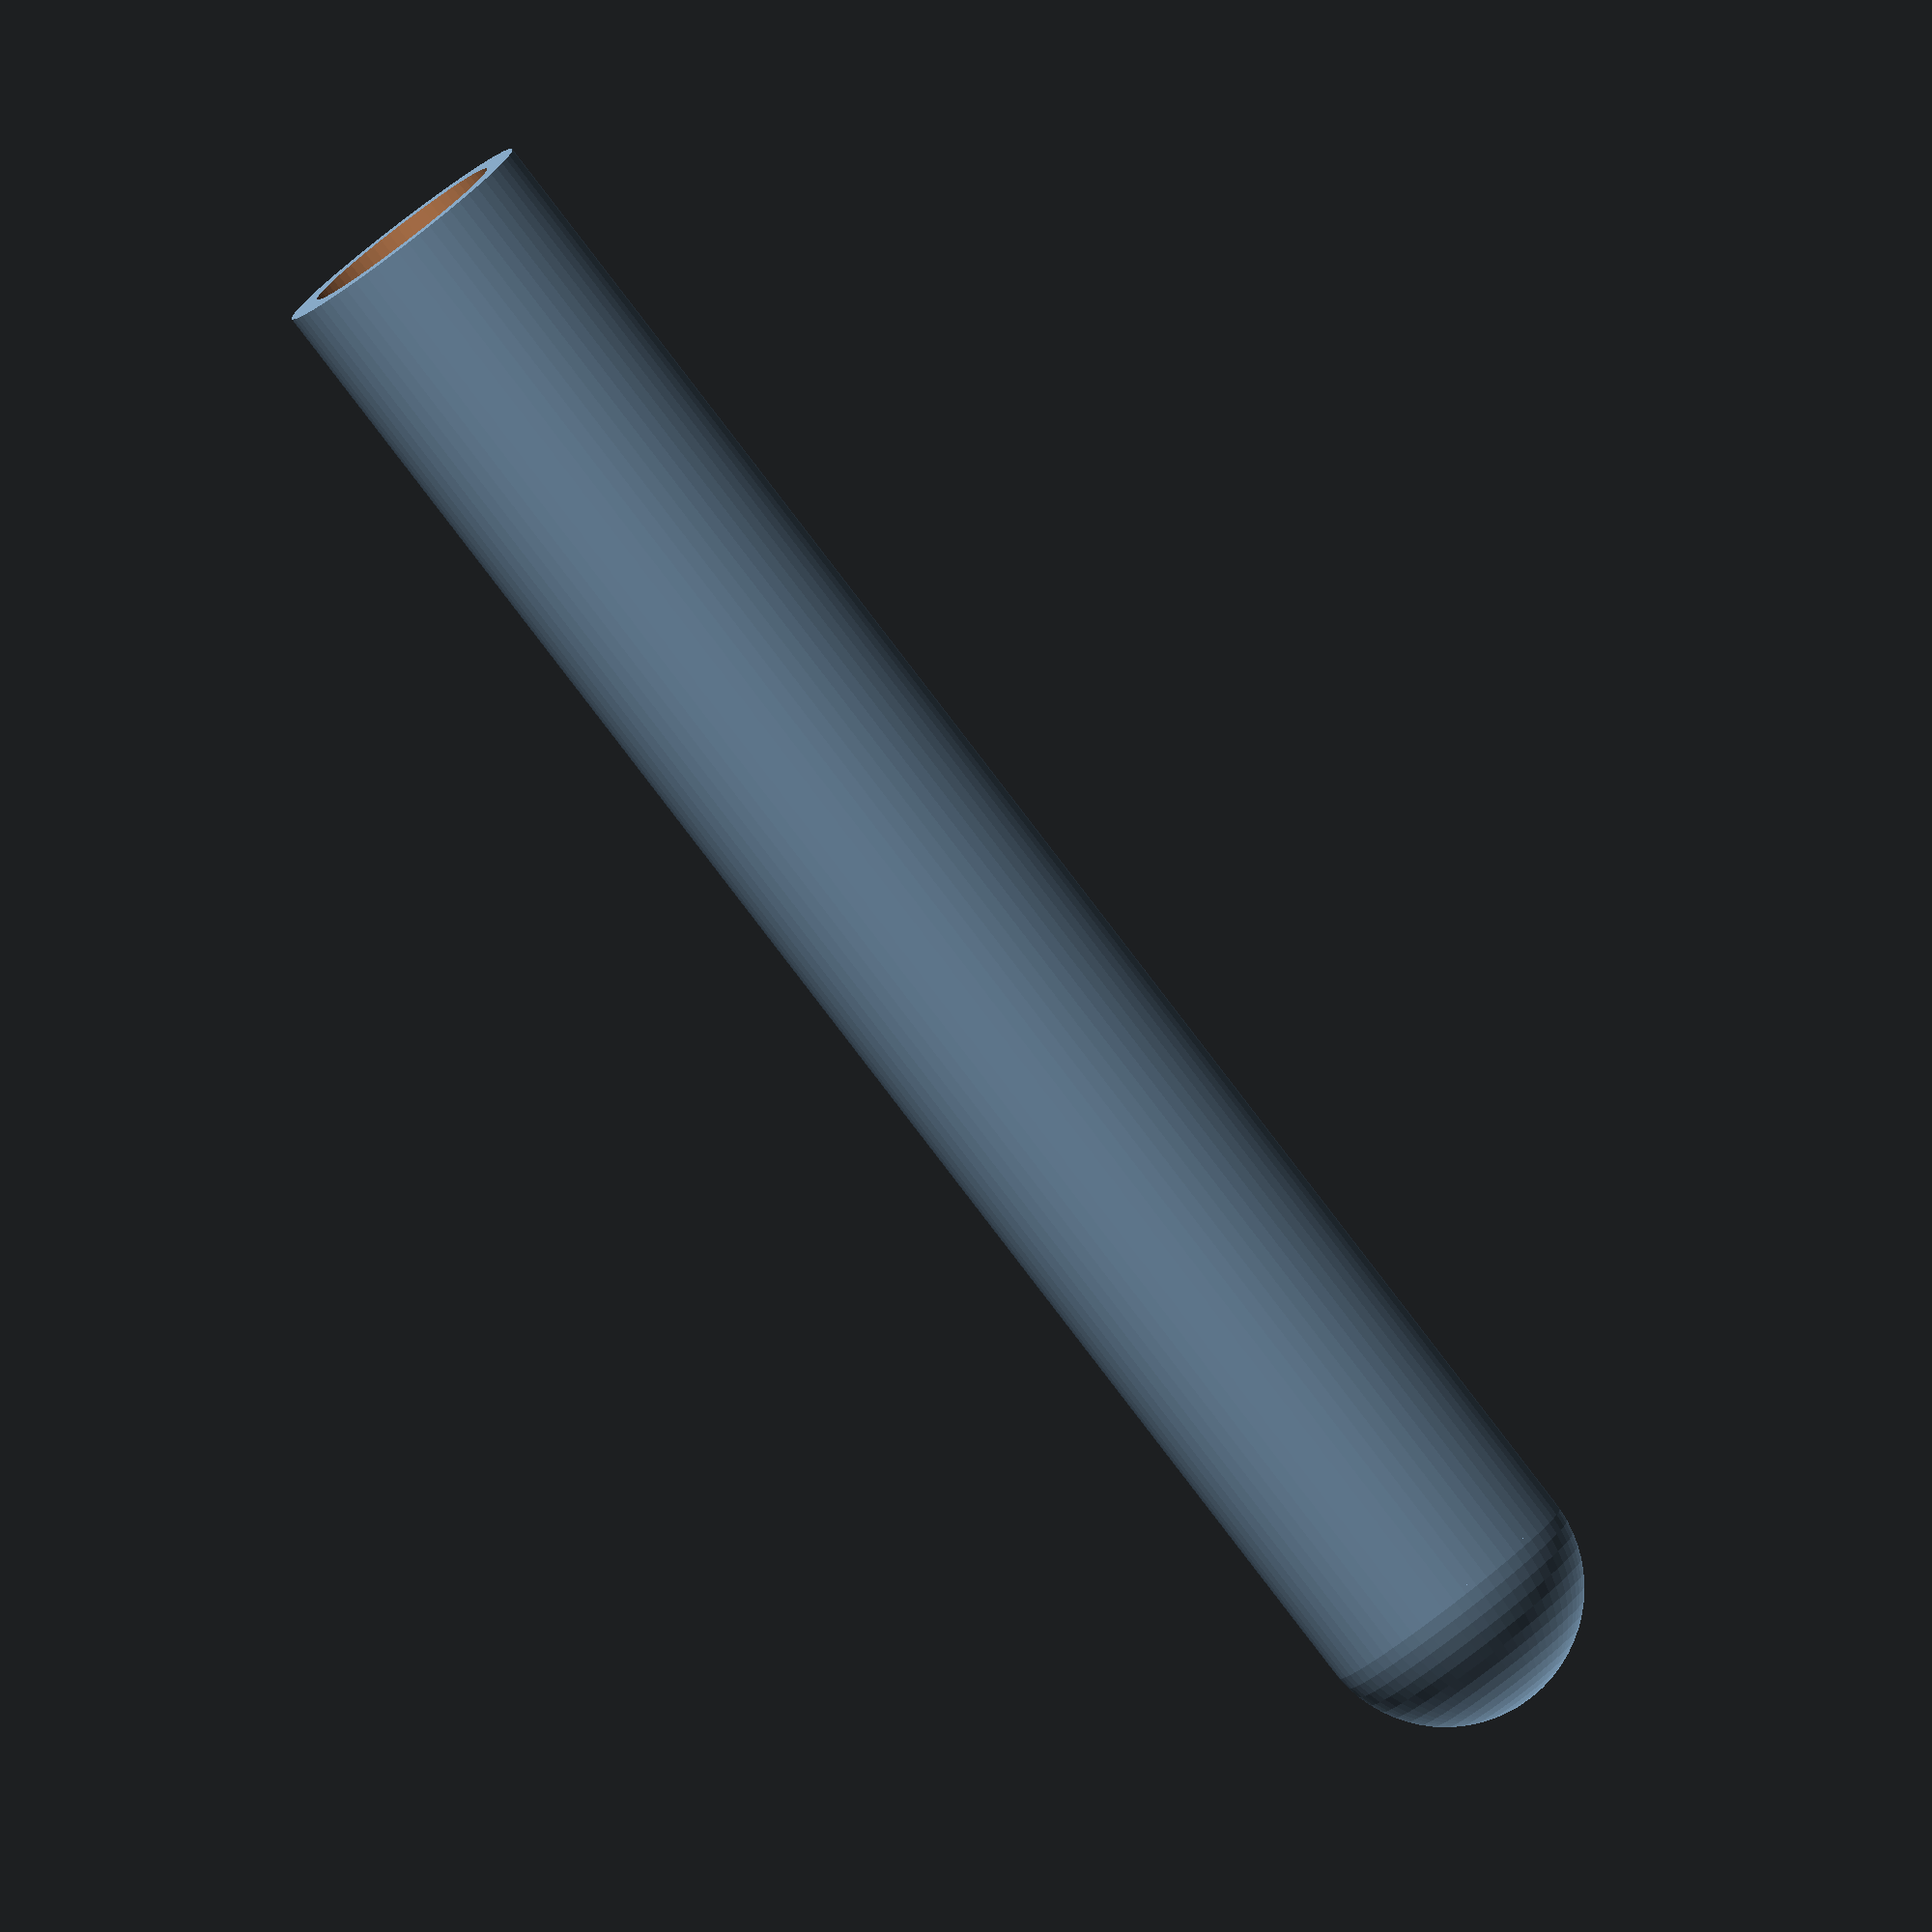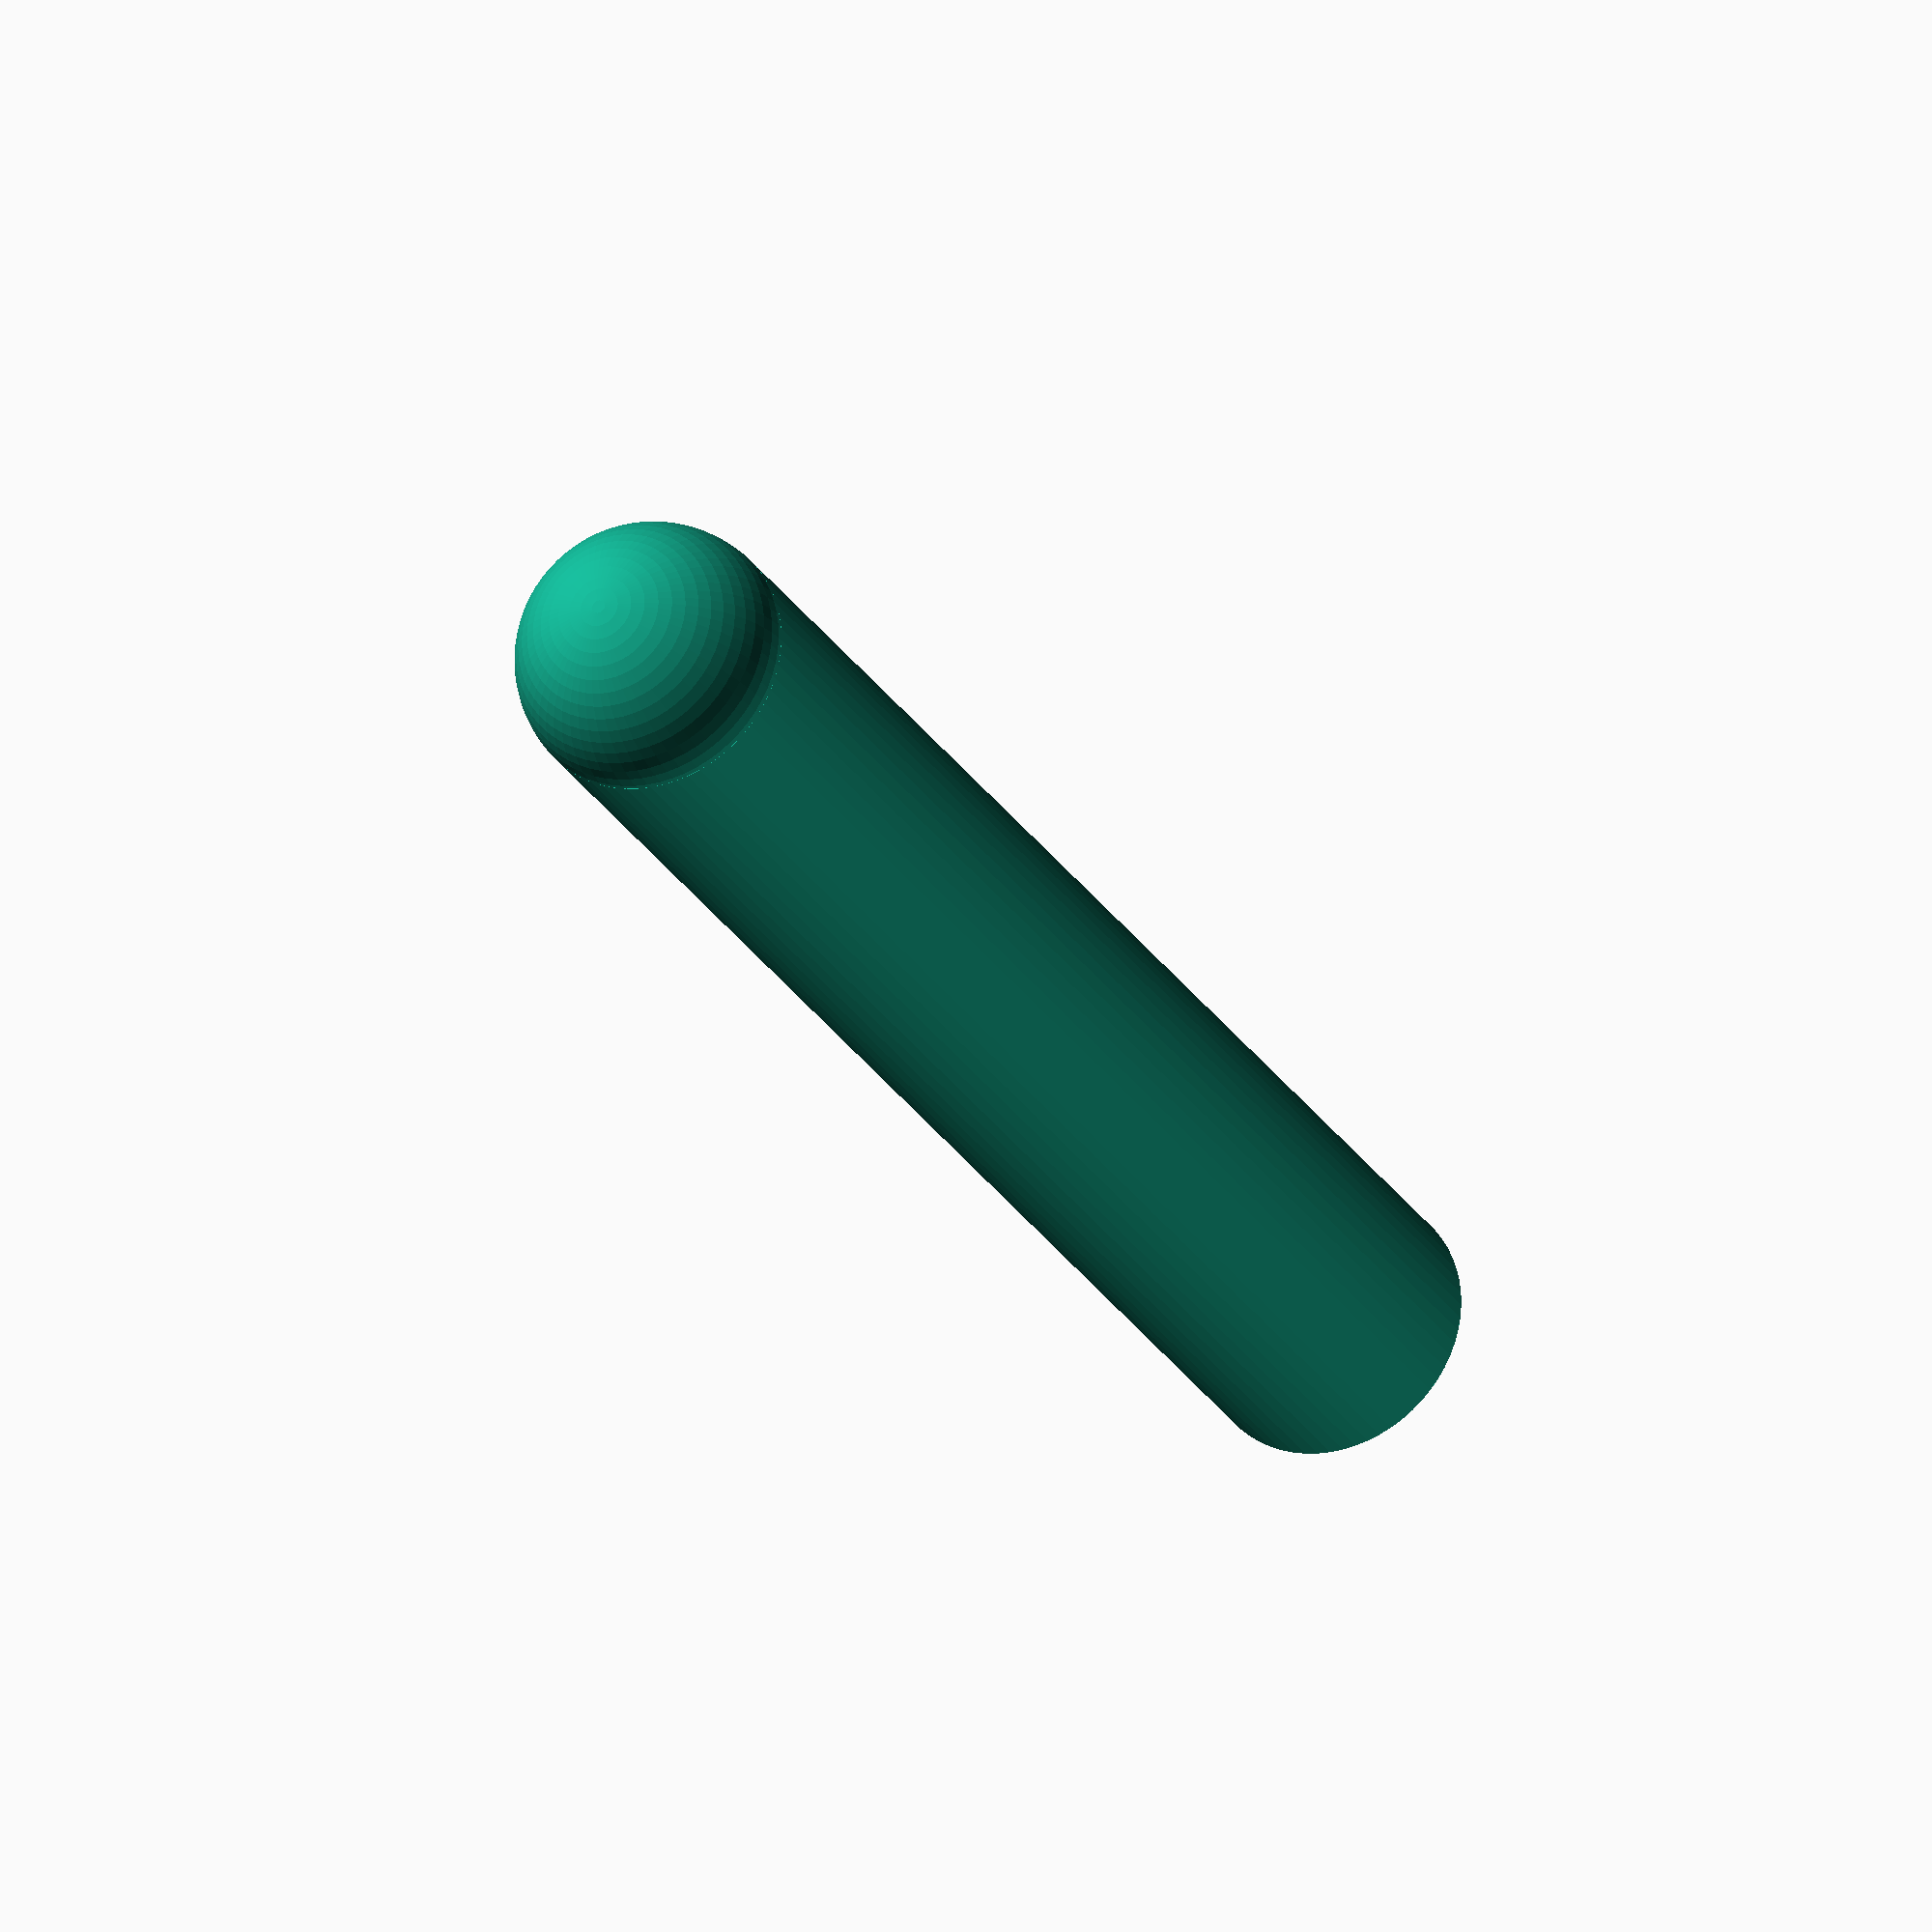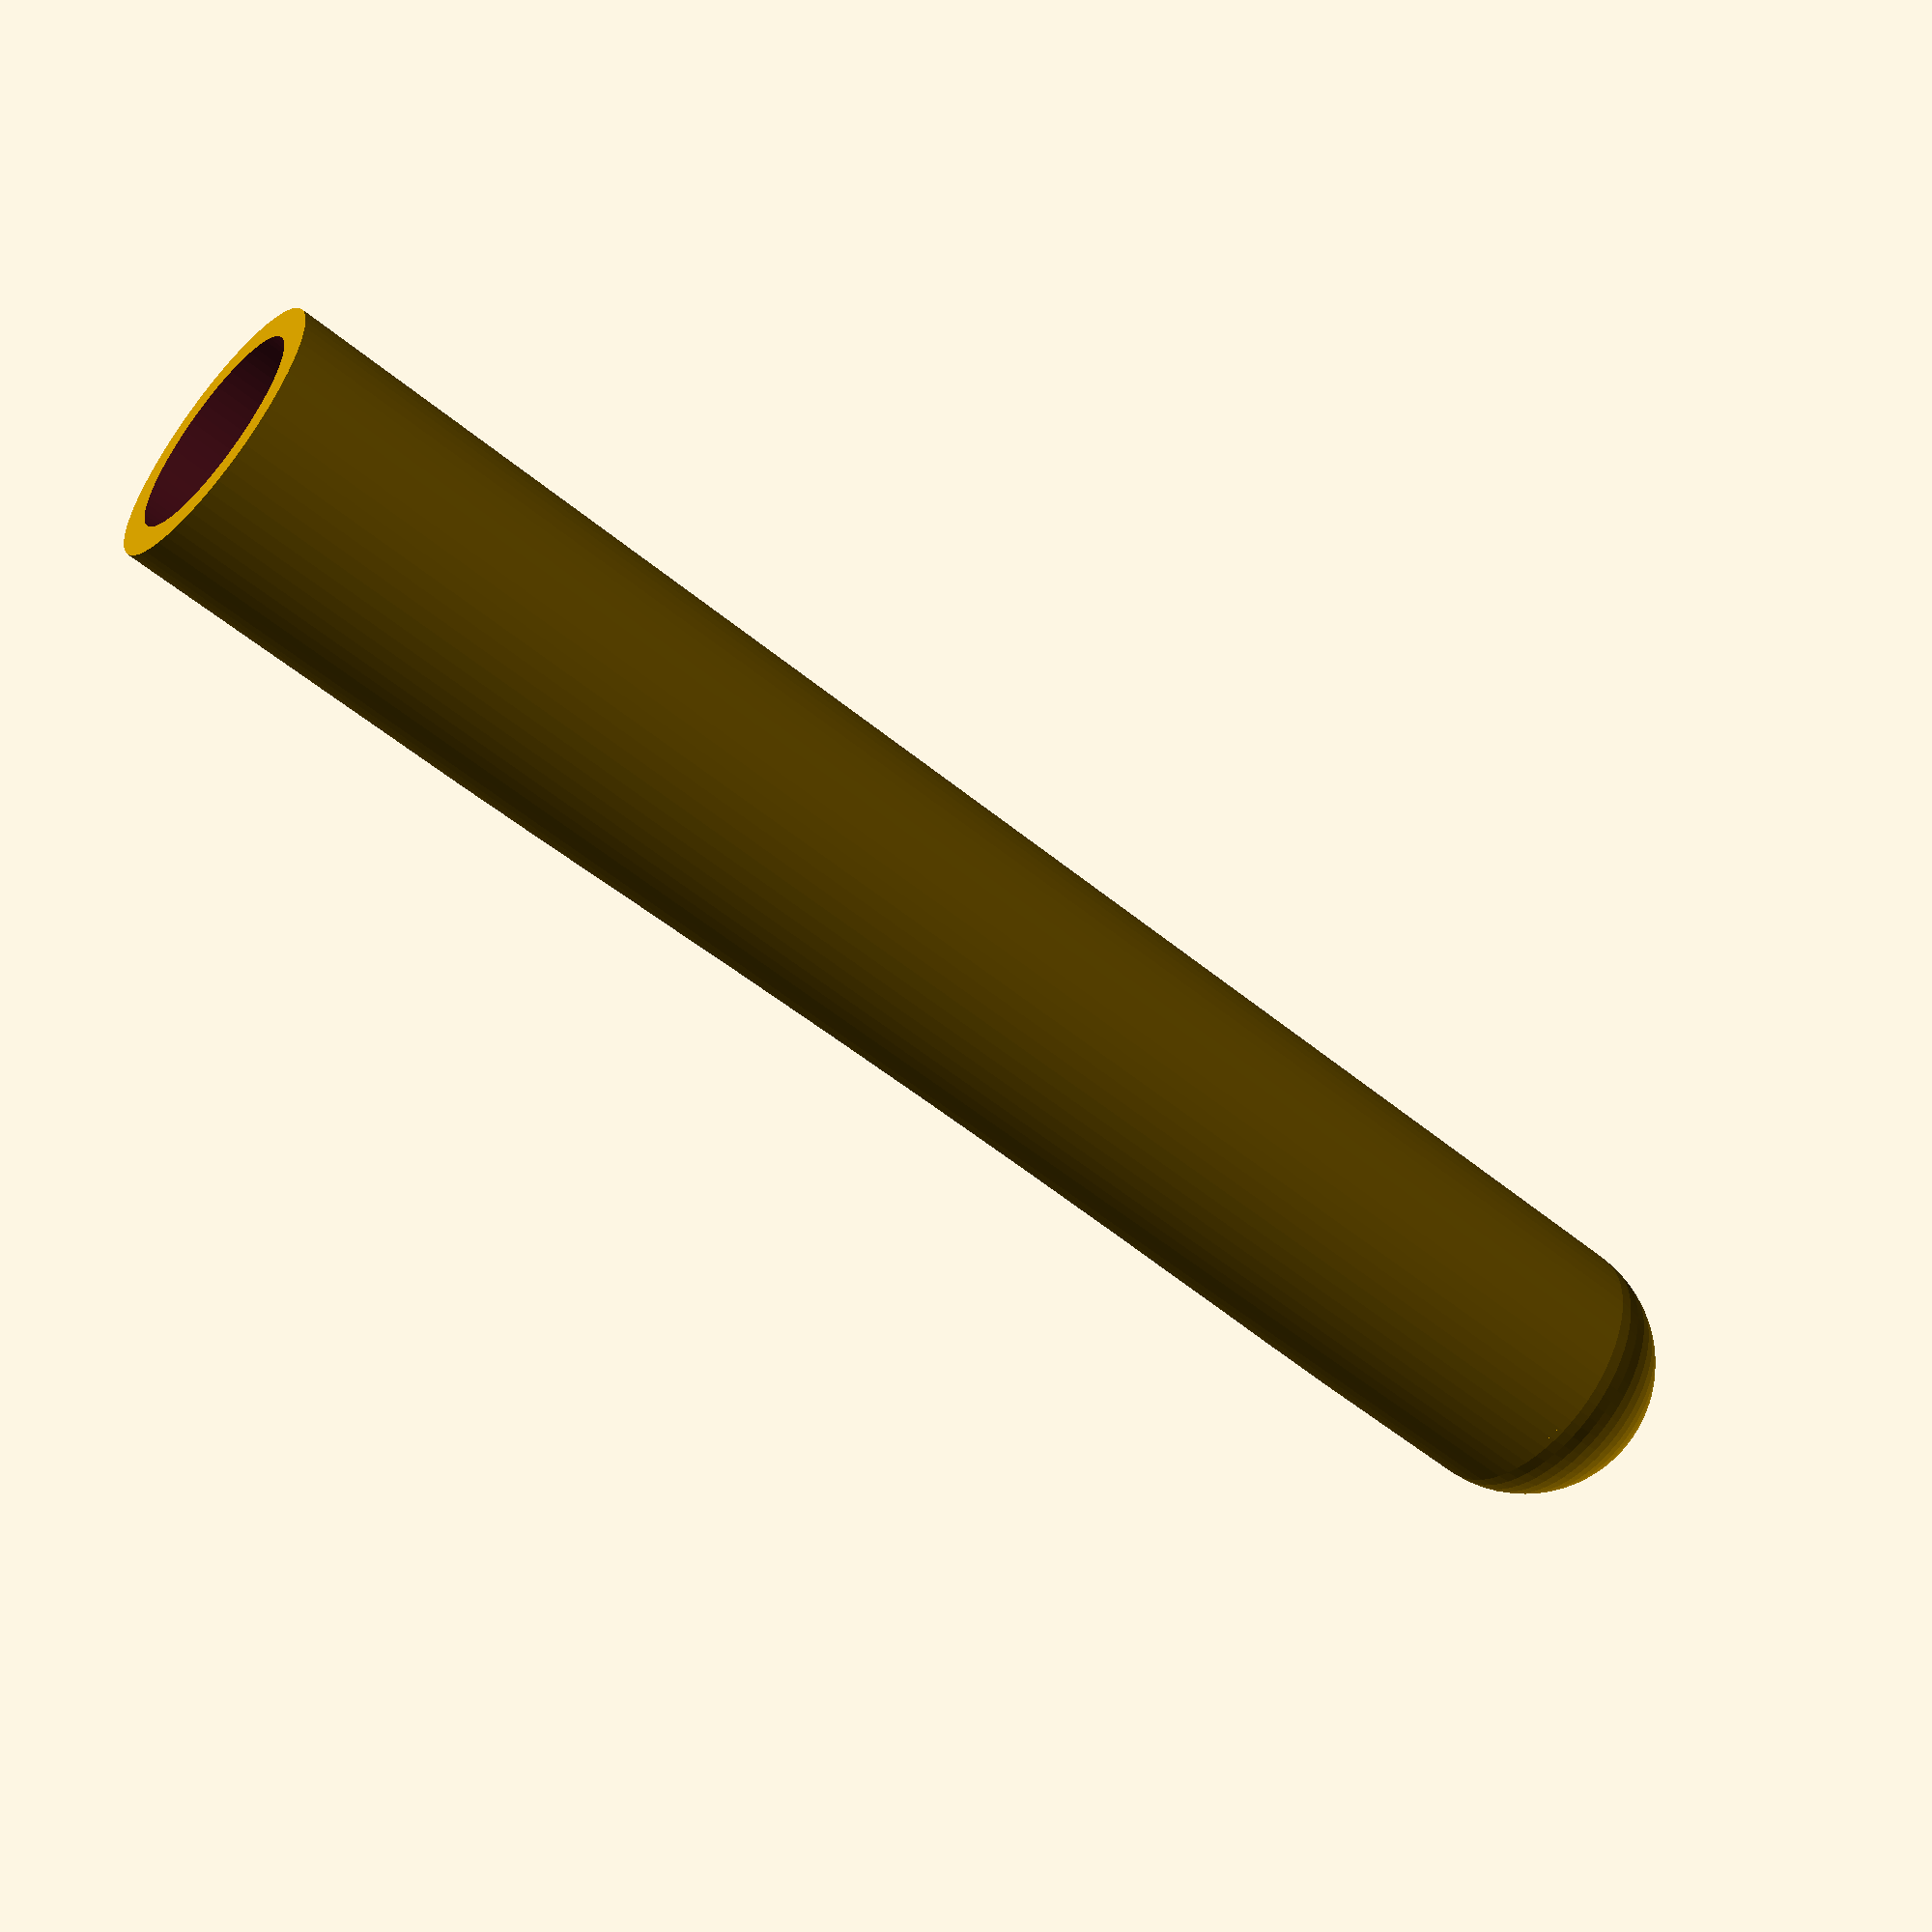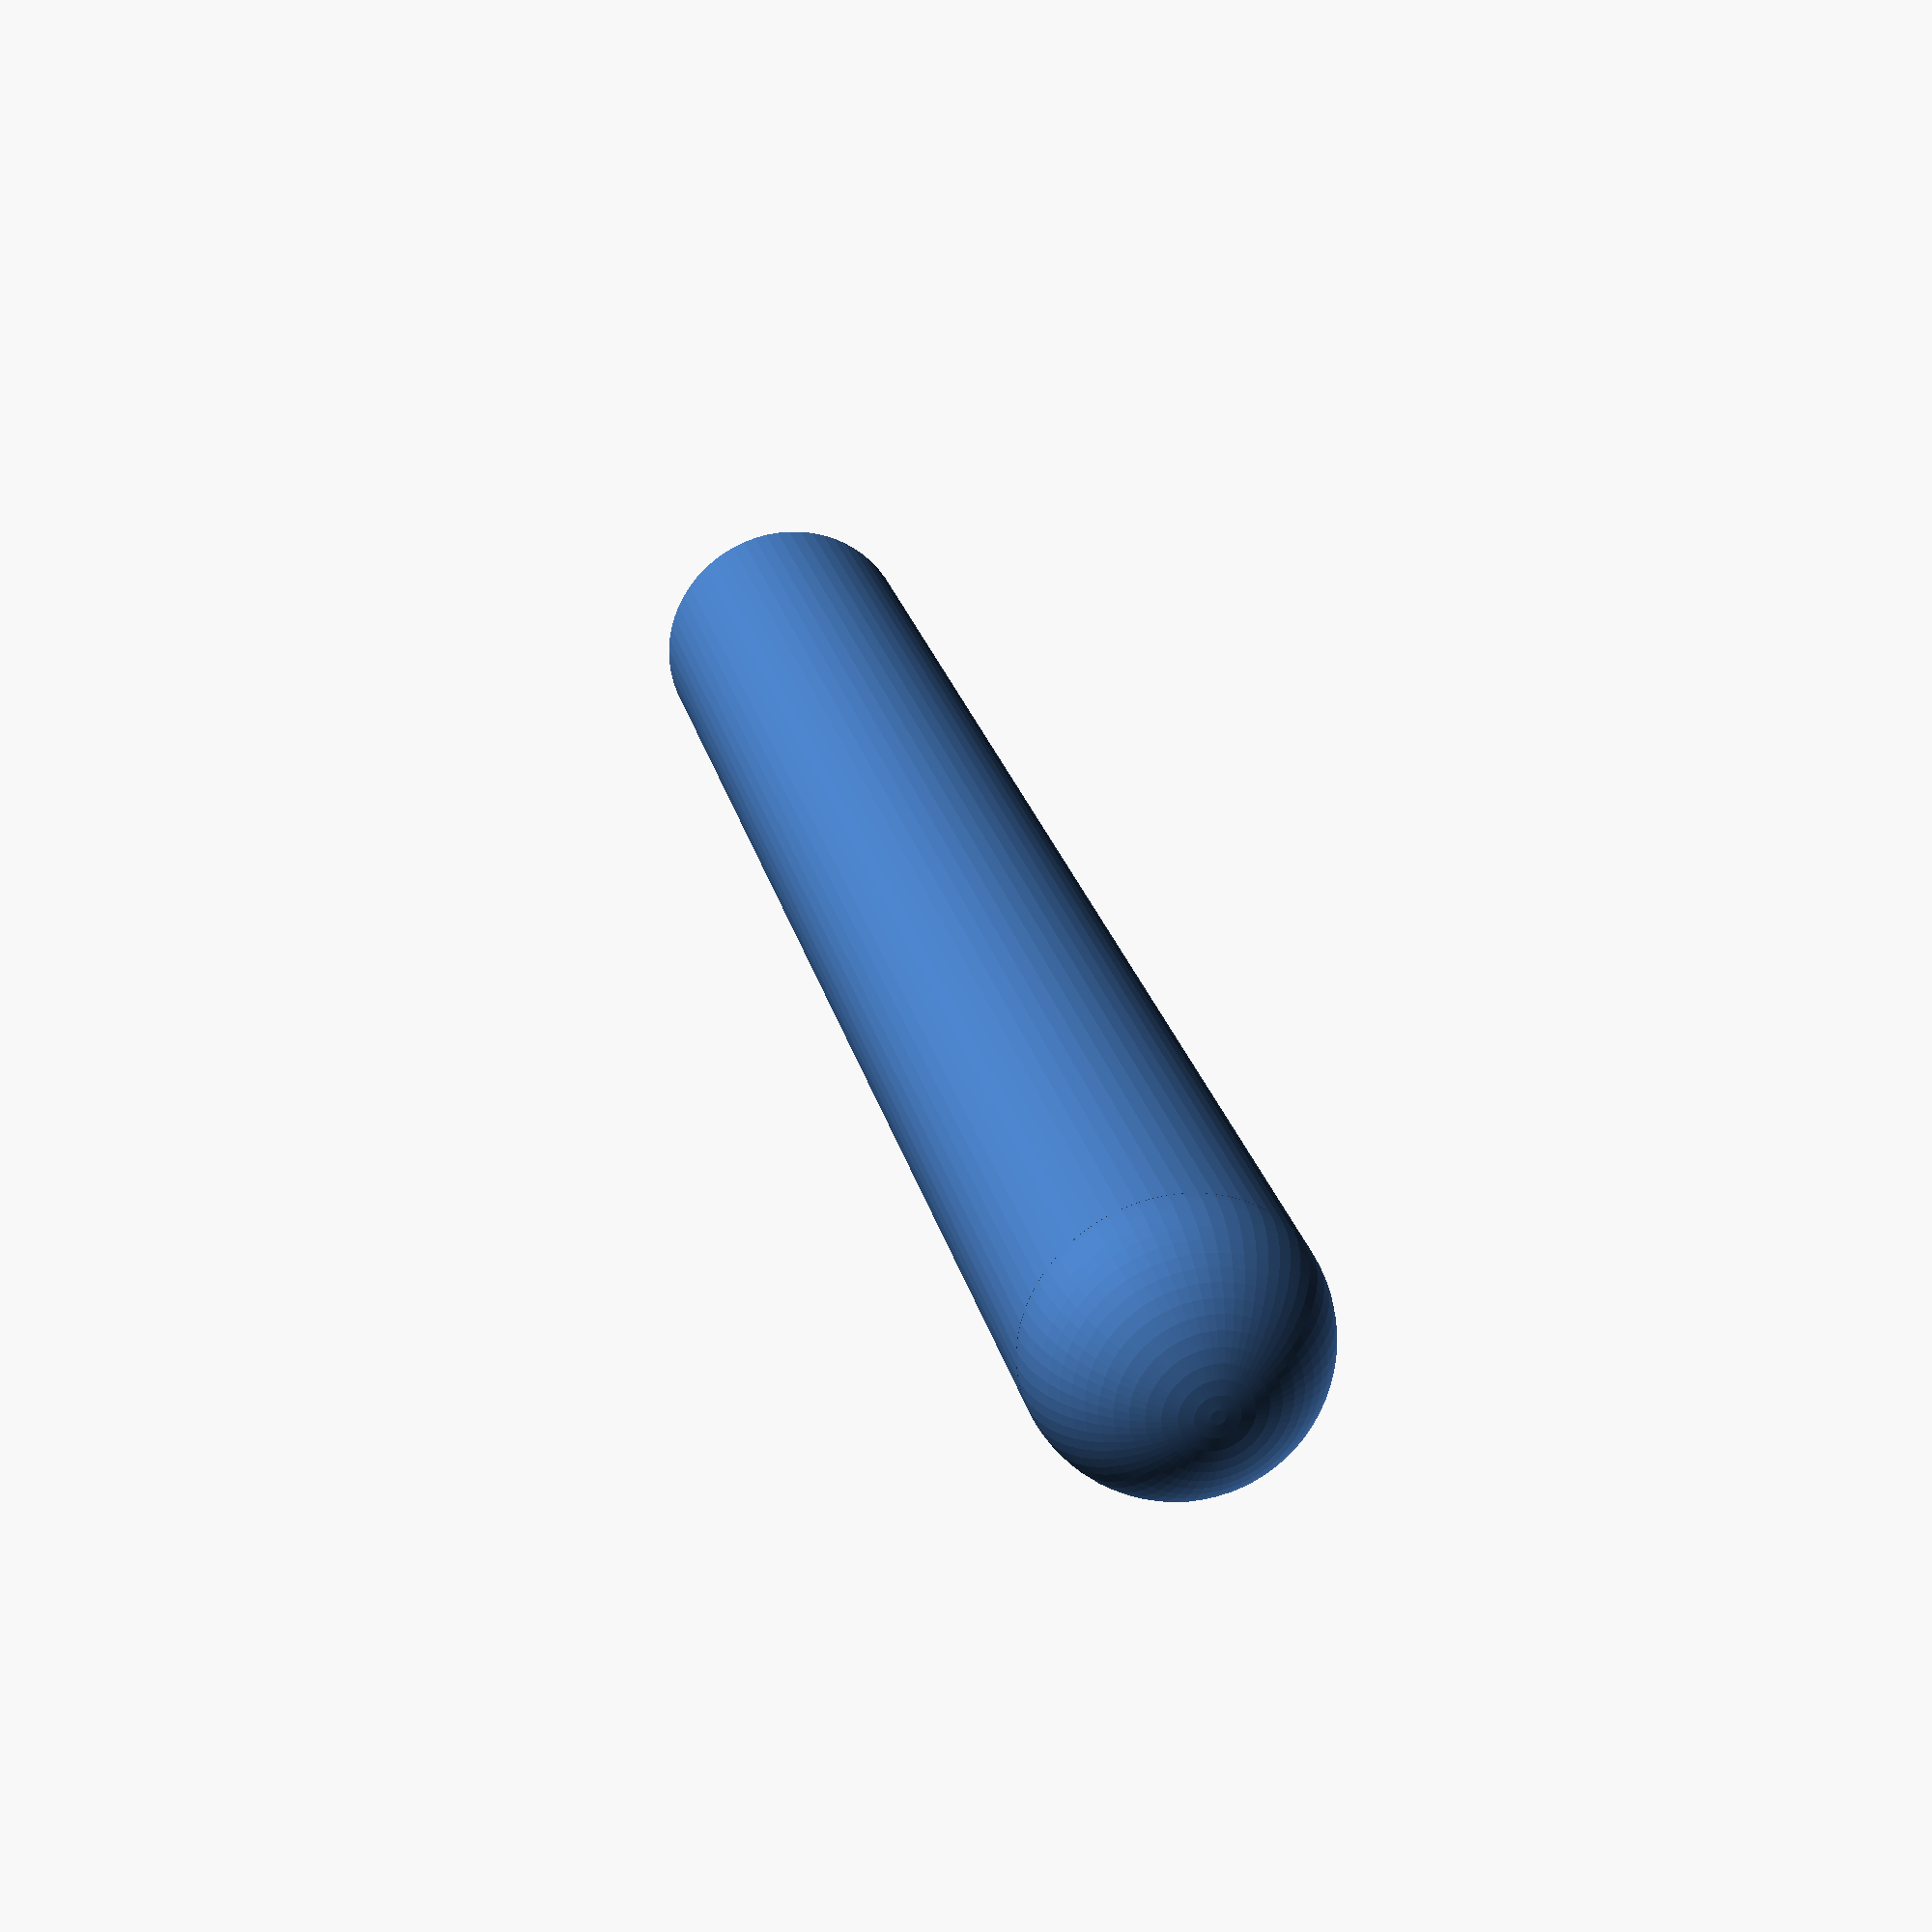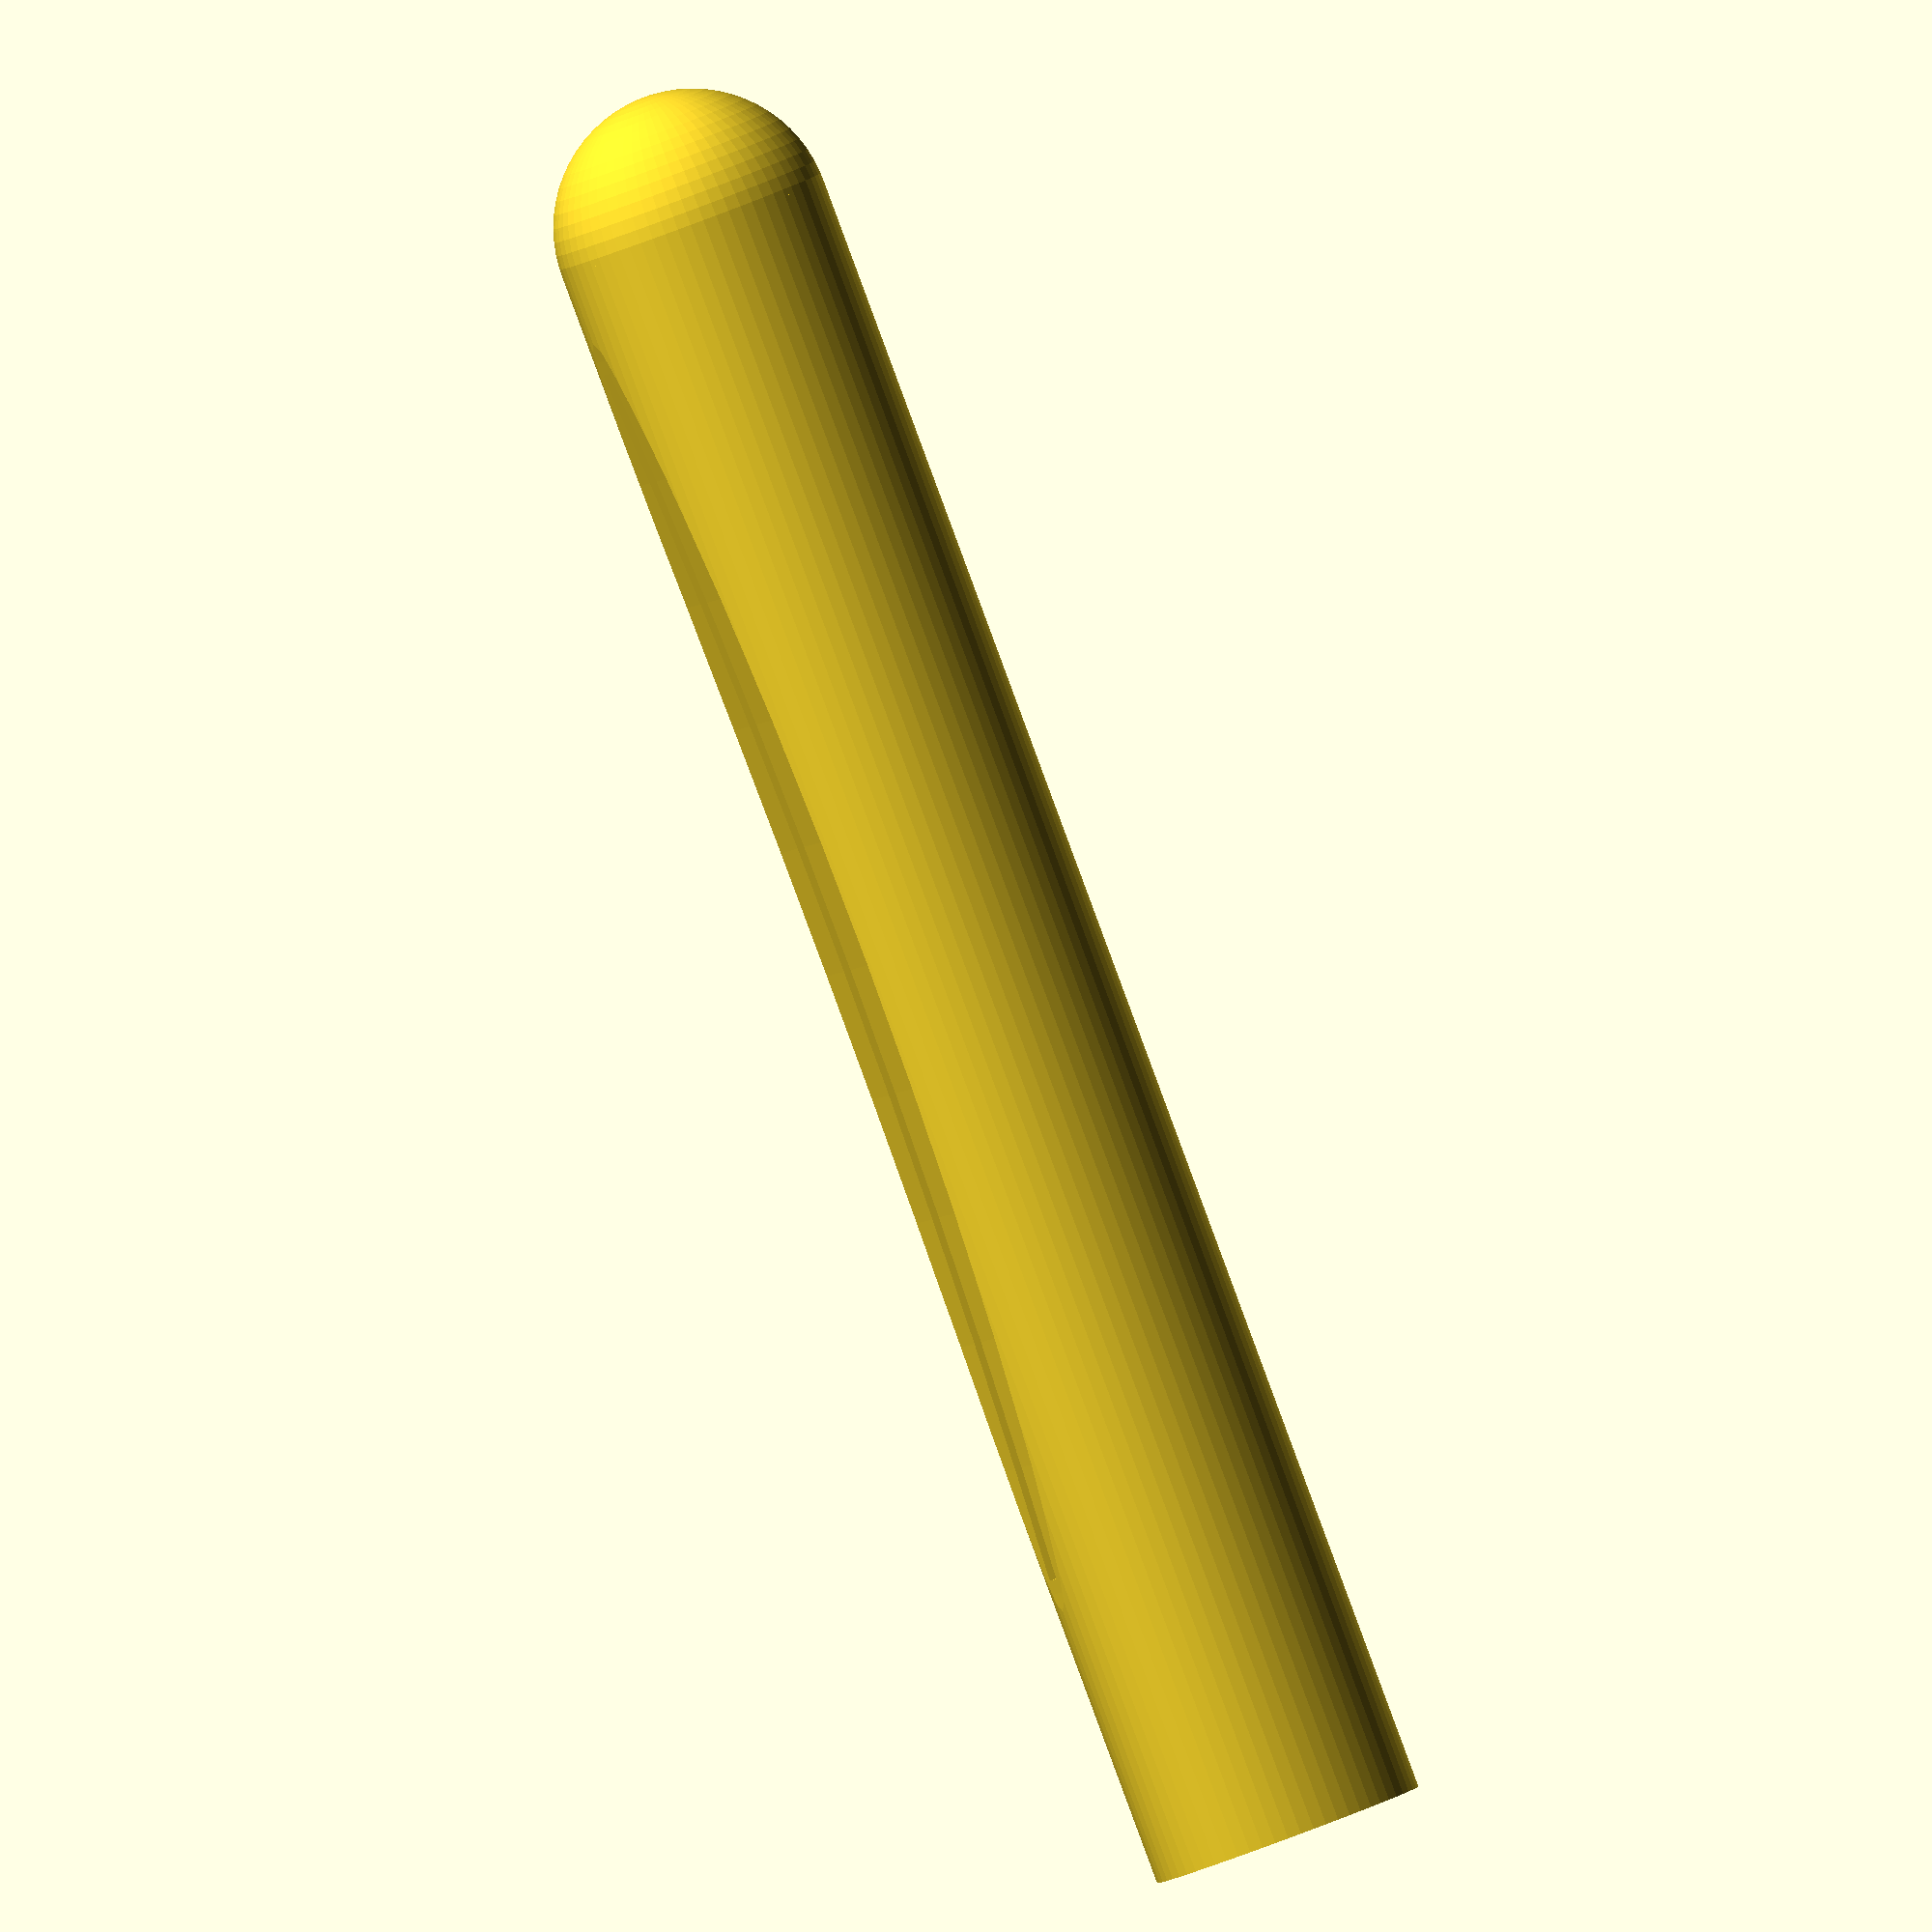
<openscad>
// Generated by SolidPython 1.1.3 on 2025-06-22 17:41:13
$fn = 64;


translate(v = [0, 0, 26]) {
	rotate(a = [90, 0, 0]) {
		difference() {
			translate(v = [-10, -13, 0]) {
				translate(v = [0, 0, 1.0000000000]) {
					rotate(a = [0, 90, 0]) {
						difference() {
							union() {
								cylinder(h = 160, r = 13);
								difference() {
									sphere(r = 13);
									sphere(r = 10);
								}
							}
							translate(v = [0, 0, -0.1000000000]) {
								cylinder(h = 160.2000000000, r = 10);
							}
						}
					}
				}
			}
			translate(v = [0, 0, -13]) {
				translate(v = [60.0000000000, 998, 0]) {
					cylinder($fn = 512.0000000000, h = 26, r = 1000);
				}
			}
			translate(v = [0, 0, -0.1000000000]) {
				translate(v = [0, -5.1000000000, 0]) {
					cube(size = [120, 21.2000000000, 2.2000000000]);
				}
			}
		}
	}
}
/***********************************************
*********      SolidPython code:      **********
************************************************
 
import numpy as np
from solid import *
from solid.utils import *
import os

folder = os.path.basename(os.path.dirname(__file__))

z = 0.1
z2 = 0.2
m = 2

t = translate
tx = lambda e, x: t([x, 0, 0])(e)
ty = lambda e, x: t([0, x, 0])(e)
tz = lambda e, x: t([0, 0, x])(e)
txy = lambda e, x, y: t([x, y, 0])(e)

r = rotate
rx = lambda e, x: r([x, 0, 0])(e)
ry = lambda e, x: r([0, x, 0])(e)
rz = lambda e, x: r([0, 0, x])(e)

sc = lambda e, x: scale([x, x, x])(e)
sx = lambda e, x: scale([x, 1, 1])(e)
sy = lambda e, x: scale([1, x, 1])(e)
sxy = lambda e, x: scale([x, x, 1])(e)
sz = lambda e, x: scale([1, 1, x])(e)

cos = np.cos
sin = np.sin
pi = np.pi
save = lambda m, n: scad_render_to_file(m, n, file_header="$fn = 64;")


# Parameters
w_fan = 140 + m  # Width of fan
h_fan = 140 + m  # Height of fan
d_fan = 24 + m  # Depth of fan
r_fan = 134 / 2  # Radius
ox_fan_hole = 7 + m  # Offset x of fan screw hole
oy_fan_hole = 7 + m  # Offset y of fan screw hole
r_fan_hole = 2.5  # Radius of fan screw hole
re_fan_hole = 13  # Extra radius of fan screw hole
d_fan_hole = 5  # Depth of fan screw hole

x_ihose = 0.15 * w_fan  # Offset x of hose input connector
y_ihose = 0.50 * h_fan  # Offset y of hose input connector
x_ohose = 0.25 * w_fan  # Offset x of hose output connector
y_ohose = 0.40 * w_fan / 2  # Offset y of hose output connector
r_hose = 13  # Radius of hose connector
m_hose = 3  # Margin of hose connector
d_hose = 30  # Depth of hose connector

h_adapter = 2  # Height of adapter
w_adapter = 120  # Width of adapter attachment
d_adapter = 3  # Depth of adapter attachment
wd_adapter = 3  # Wall depth of adapter attachment

w_wall_mount = (r_hose - m_hose) * 2 + 5 * 4  # Width of wall mount
h_wall_mount = w_wall_mount  # Height of wall mount


def create_fan_box():
    d = w_fan / 2 - d_fan / 2
    fan_box = cube([w_fan, h_fan, d])
    fan = sphere(r=r_fan)
    fan = txy(fan, w_fan / 2, h_fan / 2)
    fan = tz(fan, -d_fan / 2)

    hole = cylinder(r=re_fan_hole, h=d + z2)
    hole = tz(hole, d_fan_hole)
    hole += cylinder(r=r_fan_hole, h=d + z2)
    ox, oy = ox_fan_hole, oy_fan_hole
    holes = txy(hole, ox, oy)
    holes += txy(hole, w_fan - ox, oy)
    holes += txy(hole, ox, h_fan - oy)
    holes += txy(hole, w_fan - ox, h_fan - oy)
    holes = tz(holes, -z)

    return fan_box - fan - holes


def create_fan_box_input():
    fan_box = create_fan_box()

    d = w_fan / 2 - d_fan / 2
    hose_input = cylinder(r=r_hose, h=d_hose)
    hose_input = txy(hose_input, x_ihose, y_ihose)
    hose_input = tz(hose_input, d)
    hose_input_hole = cylinder(r=r_hose - m_hose, h=d + d_hose + z2)
    hose_input_hole = txy(hose_input_hole, x_ihose, y_ihose)
    hose_input_hole = tz(hose_input_hole, -z)

    return fan_box + hose_input - hose_input_hole


def create_fan_box_output():
    fan_box = create_fan_box()

    d = w_fan / 2 - d_fan / 2
    hose_output = cylinder(r=r_hose, h=d_hose)
    hose_output = rx(hose_output, 90)
    hose_output = tx(hose_output, x_ohose)
    hose_output = tz(hose_output, y_ohose)
    hose_output_hole = cylinder(r=r_hose - m_hose, h=h_fan + d_hose + z2)
    hose_output_hole = rx(hose_output_hole, 90)
    hose_output_hole = txy(hose_output_hole, x_ohose, h_fan / 2)
    hose_output_hole = tz(hose_output_hole, y_ohose)

    return fan_box + hose_output - hose_output_hole


def create_litter_box_input_clamps():
    m = 6  # Margin

    clamp_hole = cube([m + z, m_hose + d_adapter + wd_adapter, h_adapter + z2])
    clamp_hole = txy(clamp_hole, -m - z, m)
    clamp_hole = tz(clamp_hole, -z)

    input_clamp = cube([m * 2.5, m_hose + d_adapter + wd_adapter + m * 2, h_adapter])
    input_clamp = tx(input_clamp, -m)
    input_clamp -= clamp_hole
    input_clamp = ty(input_clamp, -m_hose - wd_adapter)

    input_clamps = input_clamp + tz(tx(ry(input_clamp, 180), m * 4), h_adapter)

    return input_clamps


def create_litter_box_hose_input():
    m = 5  # Margin

    # The input hole for the air flow
    airflow_hole = cube(
        [w_adapter, d_adapter + wd_adapter + m * 3 + z2, h_adapter + z2]
    )
    airflow_hole = ty(airflow_hole, -m - z)
    airflow_hole = tz(airflow_hole, -z)

    # Shape of the rounded cat litter box
    r = 1000  # Radius of cat litter box
    indent = 2  # Indent of the cat litter box
    litter_box_shape = cylinder(r=r, h=r_hose * 2, segments=512 * r / 1000)
    litter_box_shape = txy(litter_box_shape, w_adapter / 2, r - indent)
    litter_box_shape = tz(litter_box_shape, -r_hose)

    # Hose input connector
    l_hose = w_adapter + m * 2 + d_hose
    hose_input = cylinder(r=r_hose, h=l_hose)
    hose_input += sphere(r=r_hose) - sphere(r=r_hose - m_hose)
    hose_input -= tz(cylinder(r=r_hose - m_hose, h=l_hose + z2), -z)
    hose_input = ry(hose_input, 90)
    hose_input = tz(hose_input, h_adapter / 2)
    hose_input = txy(hose_input, -m * 2, -r_hose)
    hose_input -= litter_box_shape
    hose_input -= airflow_hole
    hose_input = rx(hose_input, 90)
    hose_input = tz(hose_input, r_hose * 2)

    return hose_input


def get_pos_from_angle(angle, radius, offset_angle=0):
    """
    Get the x, y position from an angle and radius.
    :param angle: Angle in degrees.
    :param radius: Radius of the circle.
    :return: Tuple of (x, y) position.
    """
    angle_rad = np.deg2rad(angle + offset_angle)
    x = radius * cos(angle_rad)
    y = radius * sin(angle_rad)
    return x, y


def create_cake_slice(radius, angle_start, angle_end, height, offset_angle=0):
    """
    Create a cake slice shape from a circle.
    :param radius: Radius of the circle.
    :param angle_start: Start angle in degrees.
    :param angle_end: End angle in degrees.
    :param height: Height of the cake slice.
    :return: Cake slice shape.
    """
    x_start, y_start = get_pos_from_angle(angle_start, radius, offset_angle)
    x_end, y_end = get_pos_from_angle(angle_end, radius, offset_angle)

    points = [[0, 0], [x_start, y_start], [x_end, y_end], [0, 0]]

    return linear_extrude(height)(polygon(points))


def create_hose_wall_mount():
    m = 5  # Margin
    hd = h_wall_mount - m * 2  # Hose depth
    r = r_hose - m_hose  # Radius of the hose
    ro = r + m  # Outer radius of the hose

    # The wall mount for the hose
    wall_mount = cube([w_wall_mount, h_wall_mount, m])

    # The hose input connector
    w = ro * 2
    hose_input = cube([w, w / 2, hd])
    hose_input = txy(hose_input, -r - m, -r - m)
    hose_input += cylinder(r=w / 2, h=hd)
    hose_input -= tz(cylinder(r=r, h=hd + z2), -z)

    deg = 75  # Angle of the cake slice
    cake_slice = create_cake_slice(
        radius=100,
        angle_start=-deg,
        angle_end=deg,
        height=hd + z2,
        offset_angle=90,
    )
    cake_slice = tz(cake_slice, -z)
    hose_input -= cake_slice

    rounded_corner = cylinder(r=m / 2, h=hd, segments=24)
    x1, y1 = get_pos_from_angle(deg, ro / 2, offset_angle=90)
    rounded_corners = txy(rounded_corner, x1, y1) + txy(rounded_corner, -x1, y1)
    hose_input += rounded_corners

    hose_input = rx(hose_input, 90)
    hose_input = txy(hose_input, w_wall_mount / 2, h_wall_mount / 2 + hd / 2)
    hose_input = tz(hose_input, ro + m / 2)

    return wall_mount + hose_input


def create_hose_corner_mount(deg=0, fill_corner=False, round_edge=False):
    m = 5  # Margin
    r = r_hose - m_hose  # Radius of the hose
    ro = r + m  # Outer radius of the hose
    length = d_hose

    outer_shape = rz(
        circle(r=ro) + txy(square([ro, ro * 2]), -r - m, -r - m),
        deg,
    )

    inner_shape = rz(
        circle(r=r),
        deg,
    )

    bend_shell = rotate_extrude(angle=90)(tx(outer_shape, ro))
    bend_hole = rotate_extrude(angle=90)(tx(inner_shape, ro))
    bend = bend_shell - bend_hole

    outer_edge = linear_extrude(height=length)(outer_shape)
    inner_edge = linear_extrude(height=length + z2)(inner_shape)

    edge_a_shell = rx(outer_edge, 90)
    edge_a_shell = tx(edge_a_shell, ro)

    edge_a_hole = rx(inner_edge, 90)
    edge_a_hole = tx(edge_a_hole, ro)
    edge_a_hole = ty(edge_a_hole, z)

    edge_b_shell = outer_edge
    edge_b_shell = sy(edge_b_shell, -1)
    edge_b_shell = rz(edge_b_shell, 90)
    edge_b_shell = ry(edge_b_shell, -90)
    edge_b_shell = ty(edge_b_shell, ro)

    edge_b_hole = inner_edge
    edge_b_hole = sy(edge_b_hole, -1)
    edge_b_hole = rz(edge_b_hole, 90)
    edge_b_hole = ry(edge_b_hole, -90)
    edge_b_hole = ty(edge_b_hole, ro)
    edge_b_hole = tx(edge_b_hole, z)

    if fill_corner:
        corner_fill = cube([ro * 2, ro * 2, ro * 2])
        corner_fill -= tz(txy(cube([ro, ro, ro * 2 + z2]), -z, -z), -z)
        corner_fill = tz(corner_fill, -r - m)
        bend += corner_fill

        if not round_edge:
            round_corner = cube([m + z, m + z, ro * 2 + z2])
            round_corner -= cylinder(r=m, h=ro * 2 + z2)
            round_corner = tz(round_corner, -r - m - z)
            round_corner = txy(round_corner, ro * 2 - m, ro * 2 - m)
            bend -= round_corner

    if round_edge:
        round_edge_hole = cube([ro * 2 + length + z2, ro + z, ro * 2 + z2])
        round_edge_hole = tz(round_edge_hole, -r - m - z)
        round_edge_hole -= ry(cylinder(r=ro, h=ro * 2 + length + z2), 90)
        round_edge_hole = tx(round_edge_hole, -length - z)
        round_edge_hole = ty(round_edge_hole, ro)
        bend -= round_edge_hole
        edge_b_shell -= round_edge_hole

    shell = bend + edge_a_shell + edge_b_shell
    hole = bend_hole + edge_a_hole + edge_b_hole

    return shell - hole


def create_hose_inner_corner_mount():
    return create_hose_corner_mount(deg=180, fill_corner=True)


def create_hose_outer_corner_mount():
    return create_hose_corner_mount(deg=0)


def create_hose_outward_corner_mount():
    return create_hose_corner_mount(deg=180, fill_corner=True, round_edge=True)


def create_hose_side_corner_mount():
    return create_hose_corner_mount(deg=90)


# Create the fan box input and output, and the assembly
fan_box_input = create_fan_box_input()
fan_box_output = create_fan_box_output()
assembly = rx(fan_box_input, 90) + ty(tz(rx(fan_box_output, -90), h_fan), d_fan)
save(fan_box_input, folder + ".fan-box-input.scad")
save(fan_box_output, folder + ".fan-box-output.scad")
save(assembly, folder + ".assembly.scad")

# Create the litter box hose input, and clamps for it
# The clamps are separate from the hose input because:
# 1. Removes need of supports for the hose input
# 2. Printing them flat makes them more durable
save(create_litter_box_hose_input(), folder + ".litter-box.hose-input.scad")
save(create_litter_box_input_clamps(), folder + ".litter-box.input-clamps.scad")

# Create the wall mount for the hose
save(create_hose_wall_mount(), folder + ".hose-wall-mount.scad")
save(create_hose_inner_corner_mount(), folder + ".hose-inner-corner-mount.scad")
save(create_hose_outer_corner_mount(), folder + ".hose-outer-corner-mount.scad")
save(create_hose_outward_corner_mount(), folder + ".hose-outward-corner-mount.scad")
save(create_hose_side_corner_mount(), folder + ".hose-side-corner-mount.scad")
 
 
************************************************/

</openscad>
<views>
elev=346.0 azim=308.3 roll=190.9 proj=o view=wireframe
elev=21.5 azim=176.8 roll=113.4 proj=o view=solid
elev=253.0 azim=192.3 roll=39.7 proj=p view=wireframe
elev=67.2 azim=283.2 roll=172.4 proj=p view=wireframe
elev=129.9 azim=218.4 roll=116.3 proj=o view=solid
</views>
